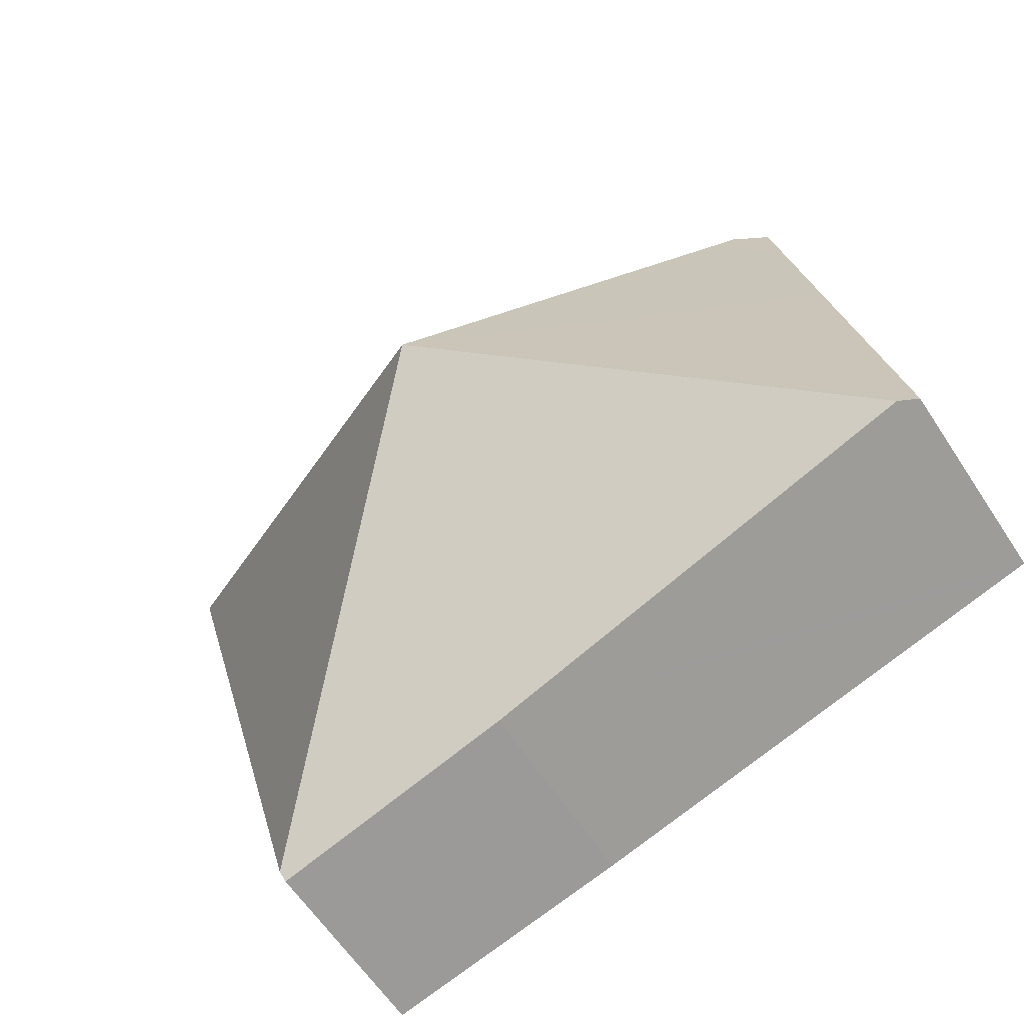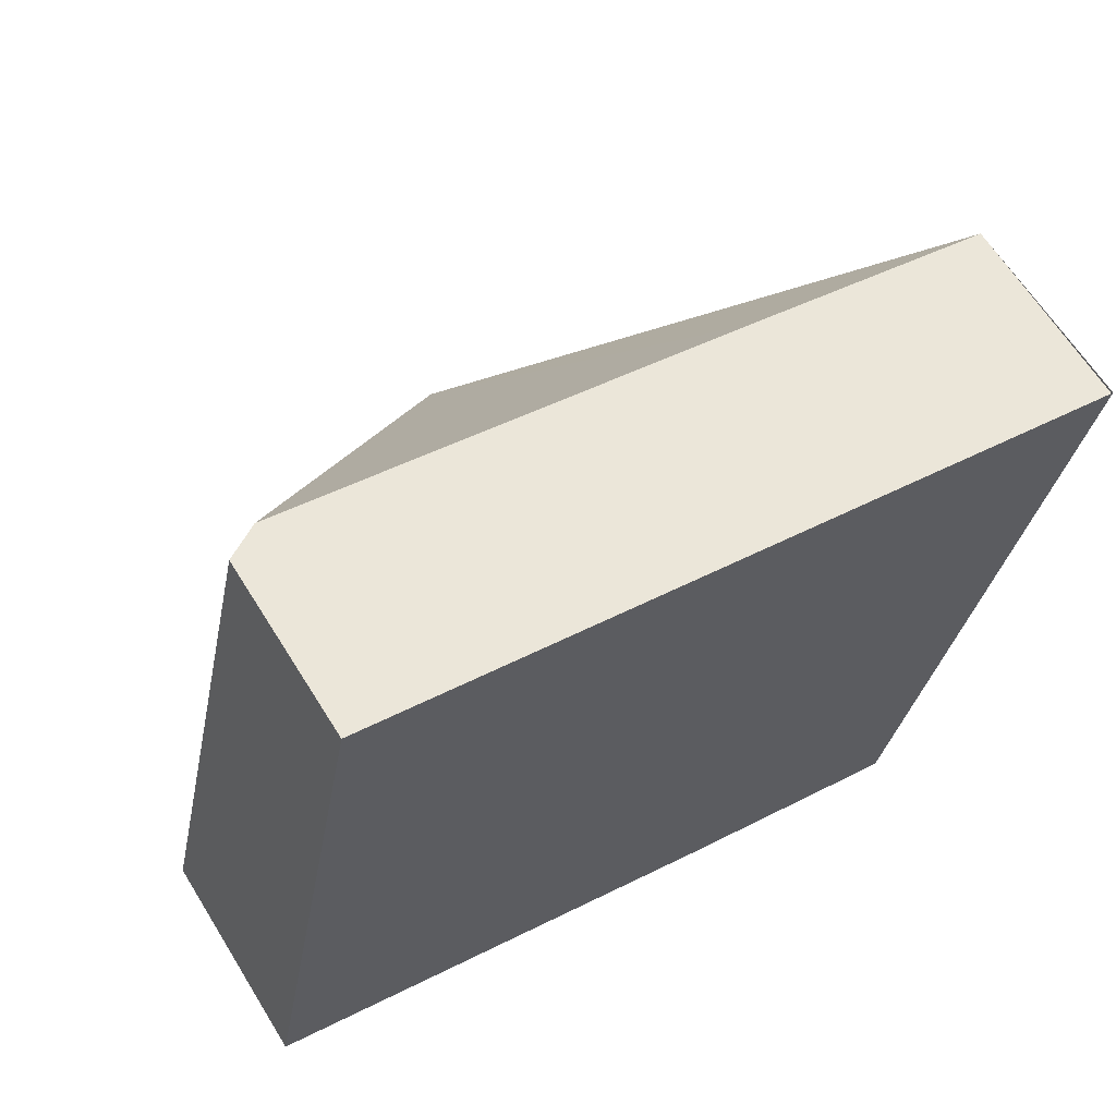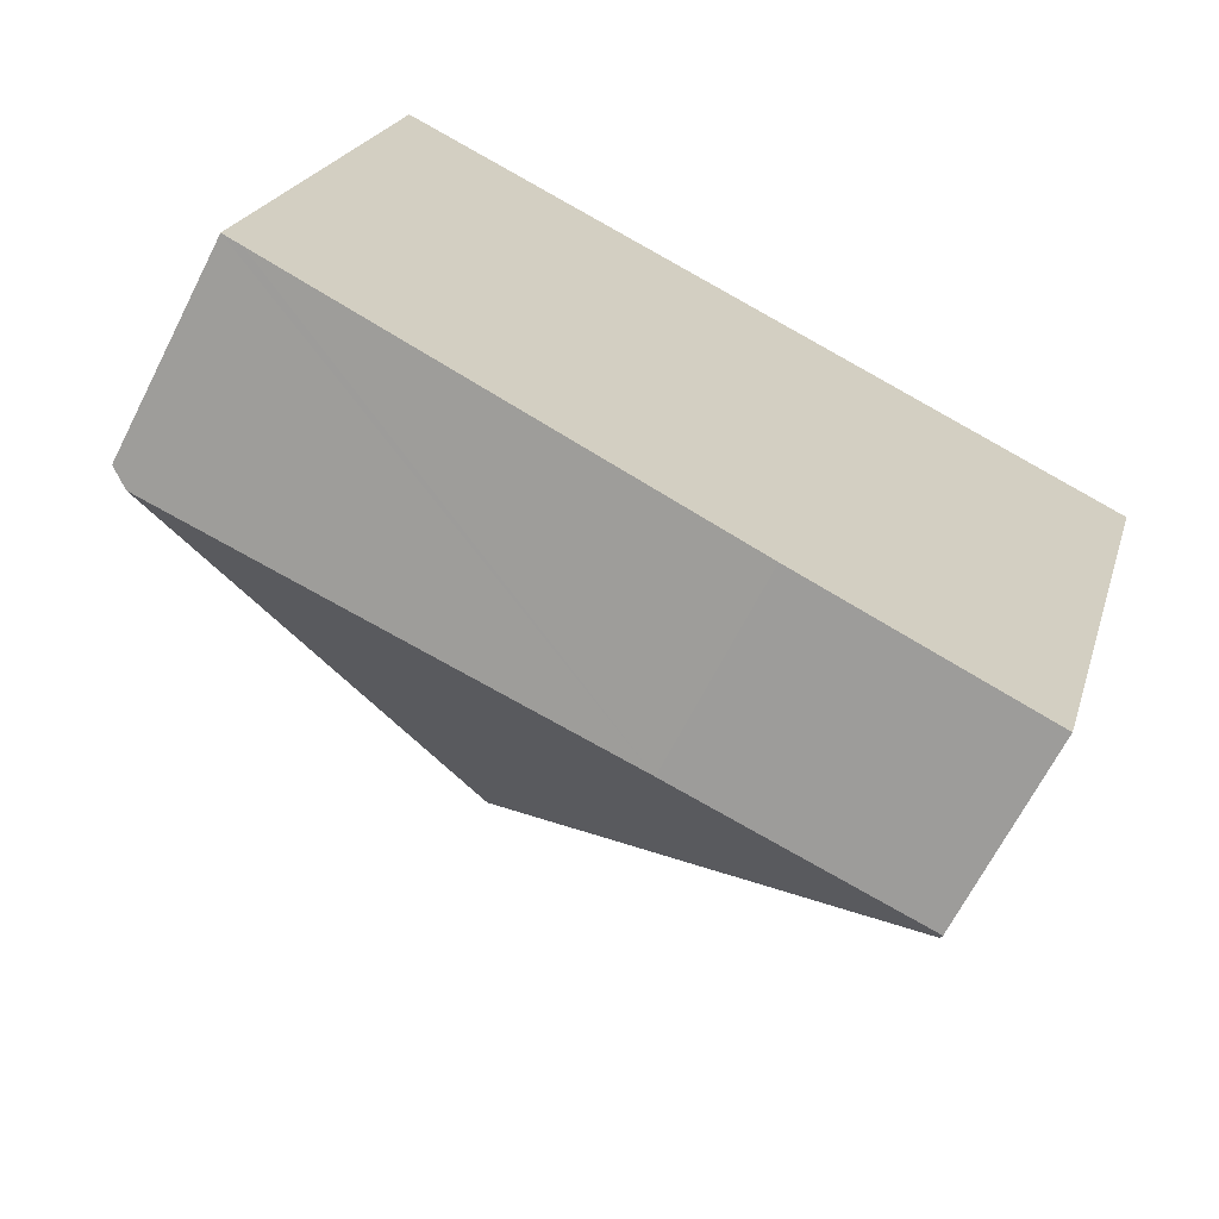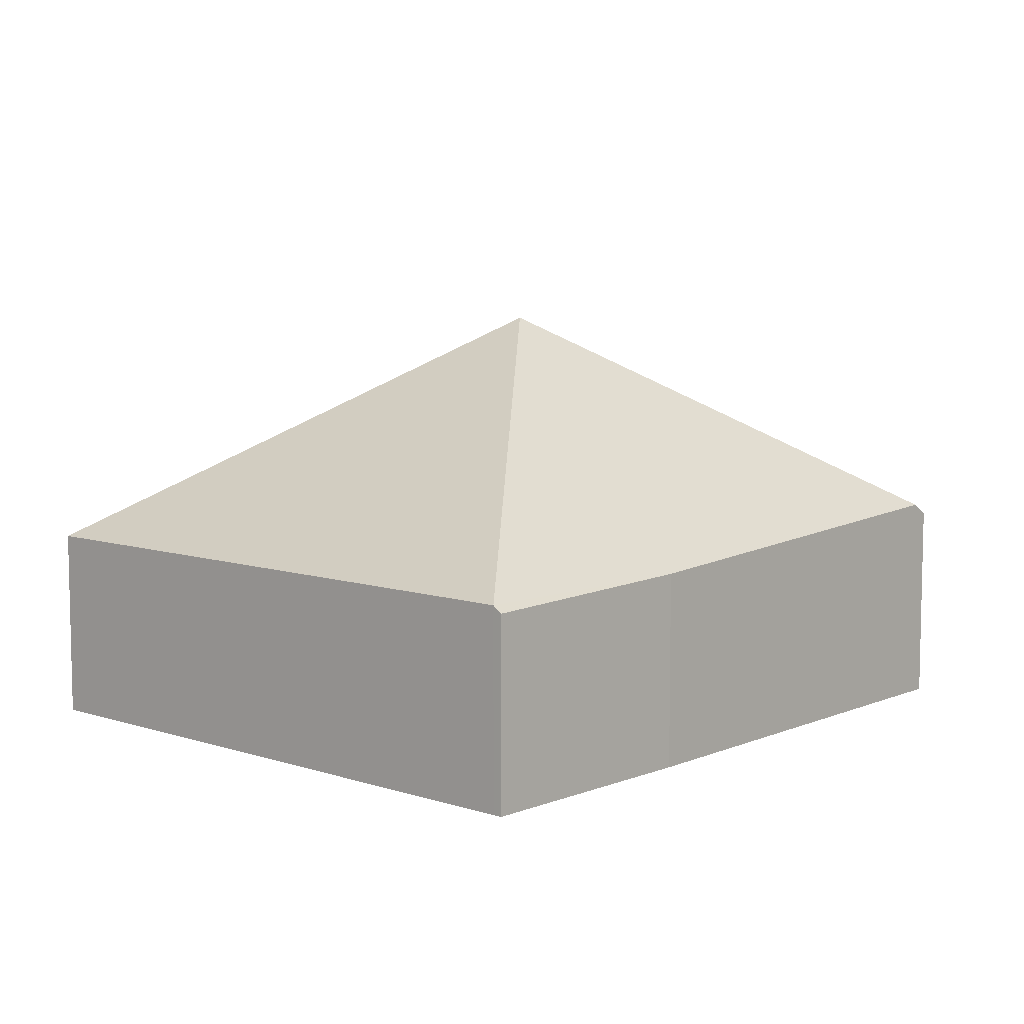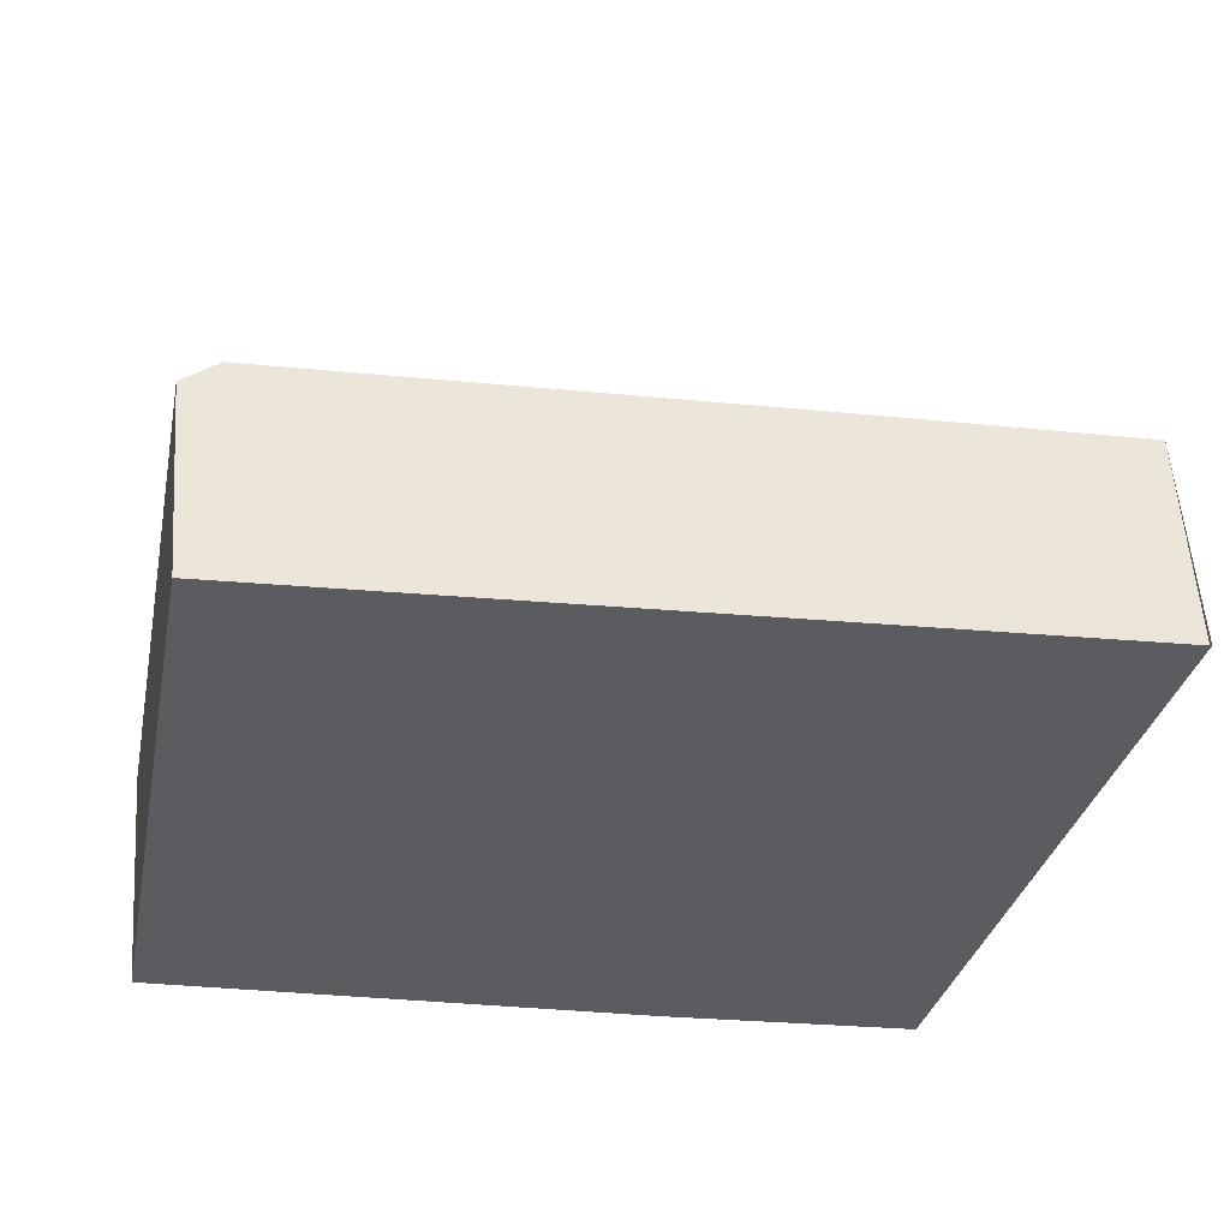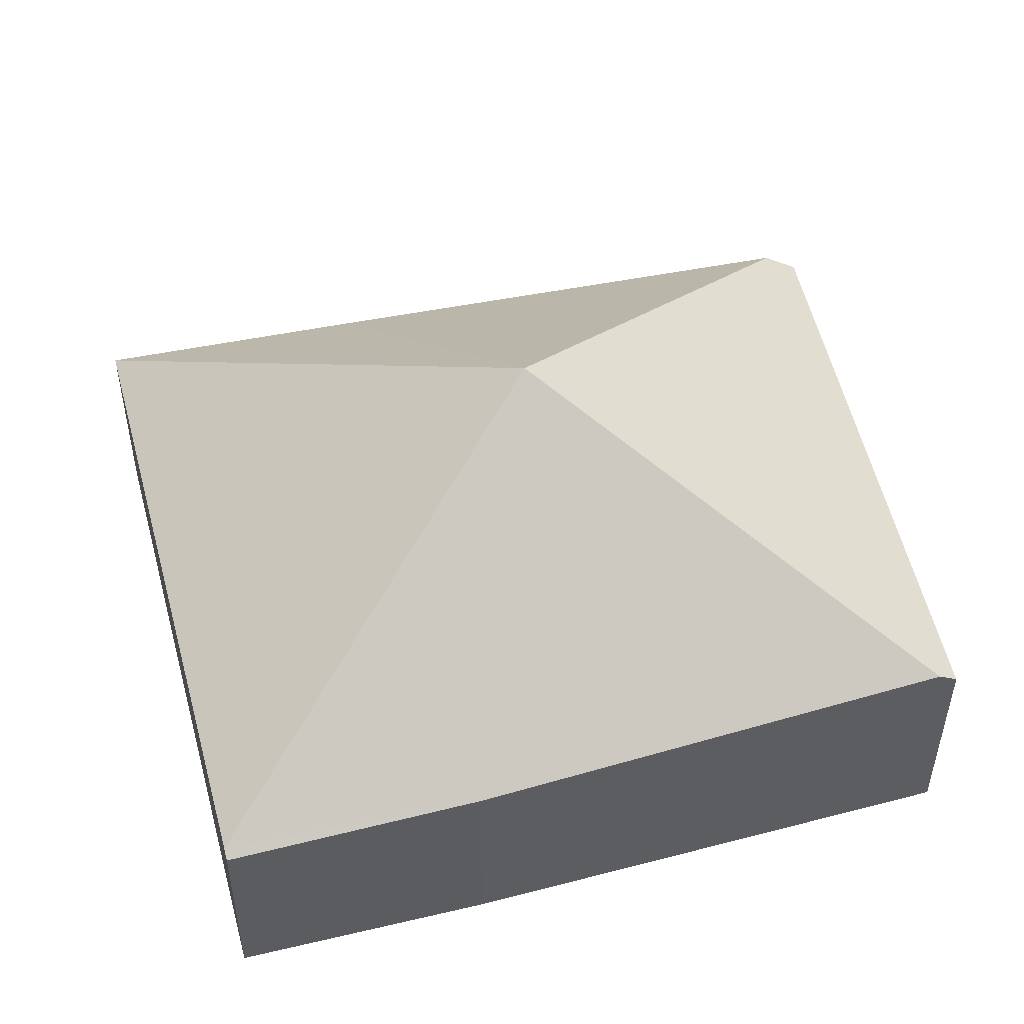
<metadata>
{"format":"obj","ext":"obj","renderer":"f3d","projection":"perspective","resolution":1024,"background":"white","views":[{"elev":-61.1,"azim":-146.9,"up":"+Z"},{"elev":62.8,"azim":-31.7,"up":"+Z"},{"elev":-66.8,"azim":-27.0,"up":"+Z"},{"elev":7.8,"azim":147.3,"up":"+Y"},{"elev":55.6,"azim":-4.1,"up":"+Z"},{"elev":-38.9,"azim":179.9,"up":"+Z"}]}
</metadata>
<code>
v  1.066 1.53 4.818
v  0.74 1.474 3.952
v  0.909 1.428 4.852
v  1.179 1.605 4.793
v  3.443 3.53 1.651
v  0.535 1.53 2.856
v  0 1.677 1.027e-16
v  0.149 1.776 -0.043
v  5.033 1.605 3.952
v  7.076 1.594 3.506
v  5.72 1.594 -1.509
v  3.765 1.594 -1.082
v  5.7 1.539 -1.581
v  0 0 0
v  0.535 -1.749e-16 2.856
v  0.74 -2.42e-16 3.952
v  0.909 -2.971e-16 4.852
v  1.066 -2.95e-16 4.818
v  5.033 -2.42e-16 3.952
v  7.061 -2.147e-16 3.507
v  1.179 -2.935e-16 4.793
v  7.076 -2.147e-16 3.506
v  5.72 9.24e-17 -1.509
v  5.7 9.681e-17 -1.581
v  0.149 2.633e-18 -0.043
v  3.765 6.625e-17 -1.082
g defaultobject
f 1 2 3
f 2 1 4
f 2 4 5
f 2 5 6
f 6 5 7
f 7 5 8
f 9 5 4
f 5 9 10
f 5 10 11
f 12 11 13
f 11 12 5
f 5 12 8
f 14 6 7
f 6 14 15
f 6 15 2
f 2 15 16
f 2 16 3
f 3 16 17
f 1 9 4
f 9 1 3
f 9 3 17
f 9 17 10
f 10 17 18
f 10 18 19
f 10 19 20
f 19 18 21
f 22 11 10
f 11 22 23
f 11 23 13
f 13 23 24
f 8 14 7
f 14 8 12
f 14 12 25
f 25 12 26
f 13 26 12
f 26 13 24
f 20 23 22
f 23 20 19
f 23 19 24
f 24 19 26
f 26 19 21
f 26 21 25
f 25 21 18
f 25 18 17
f 25 17 16
f 25 16 15
f 25 15 14

</code>
